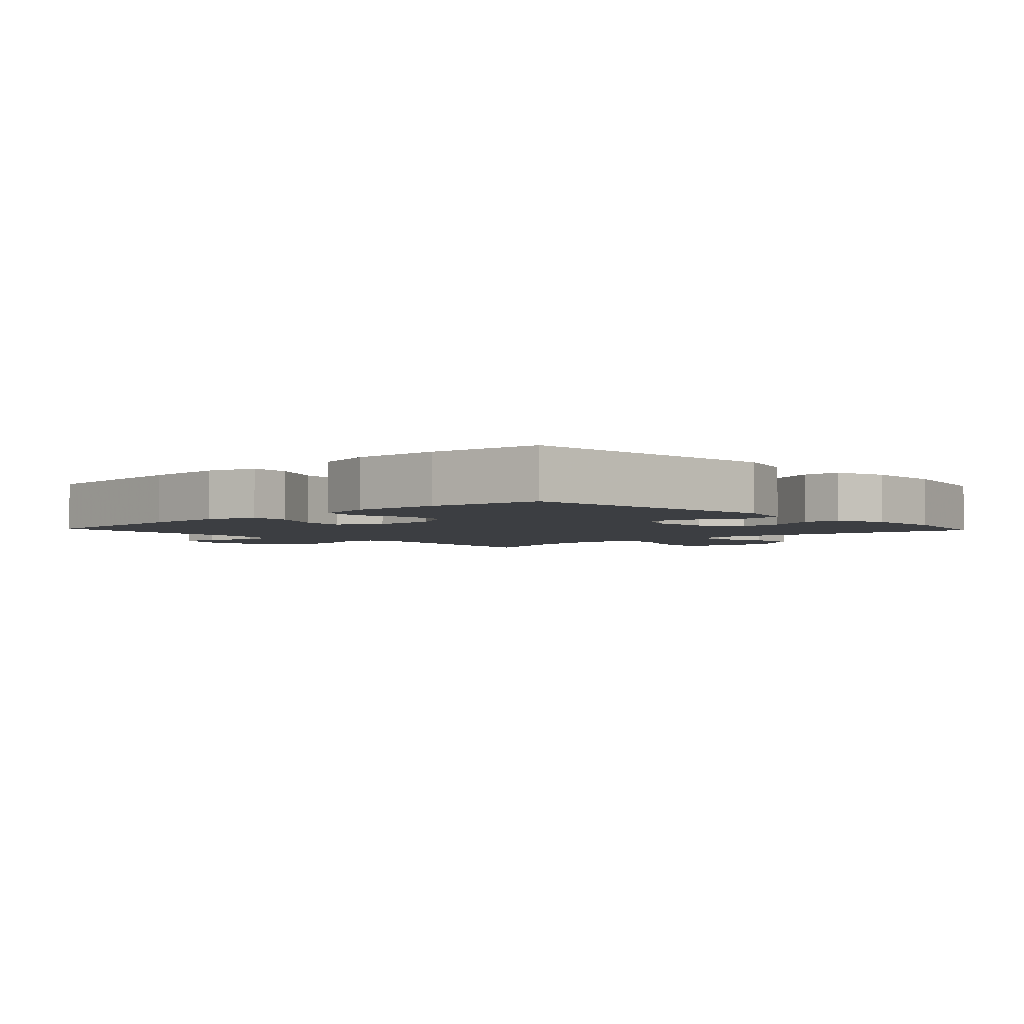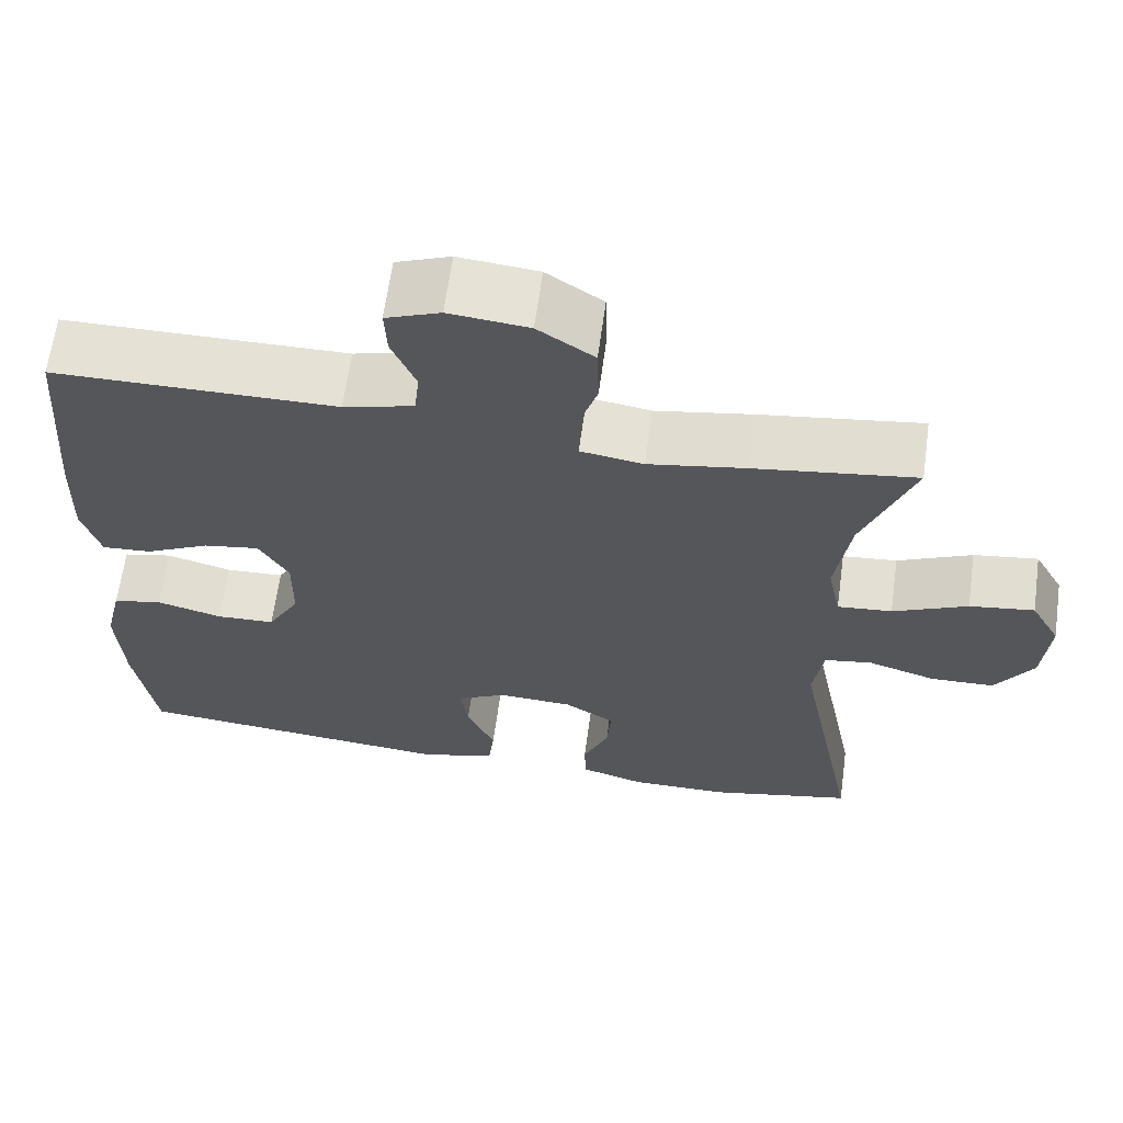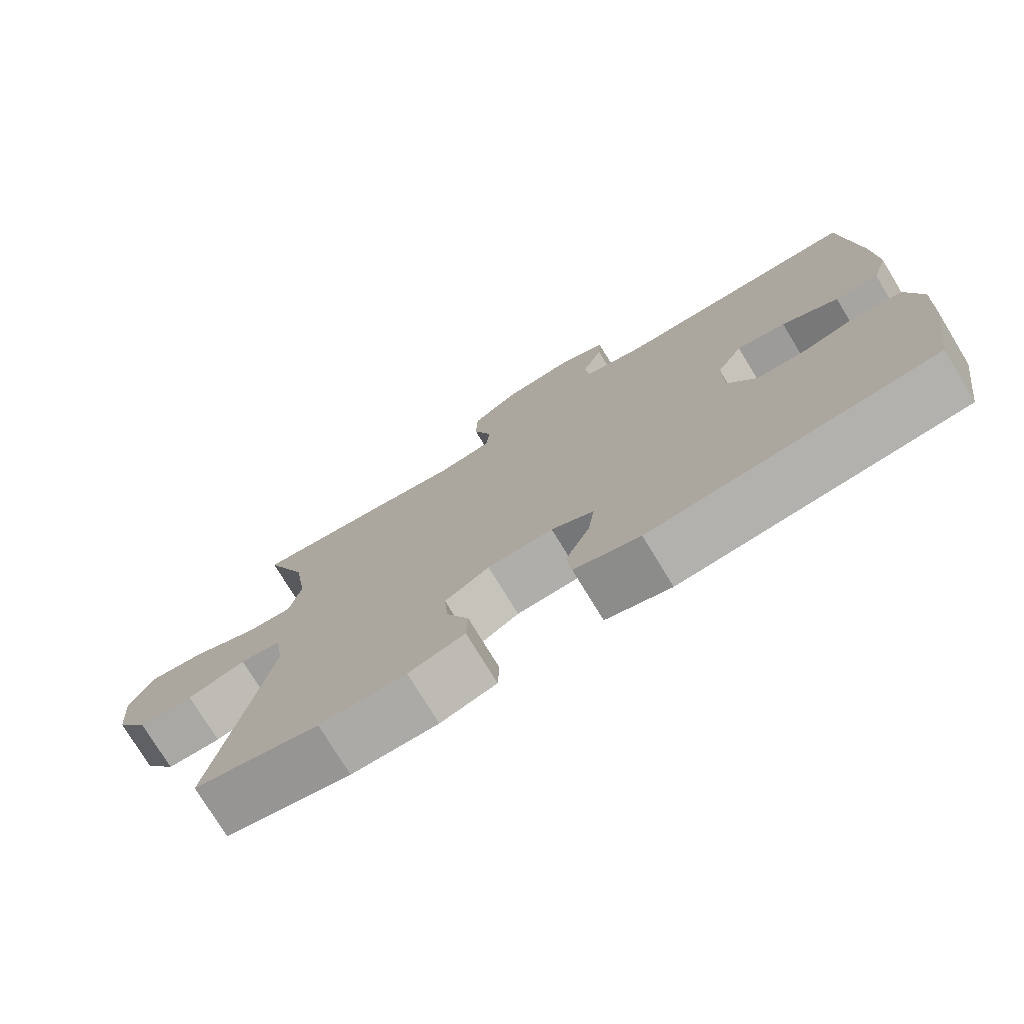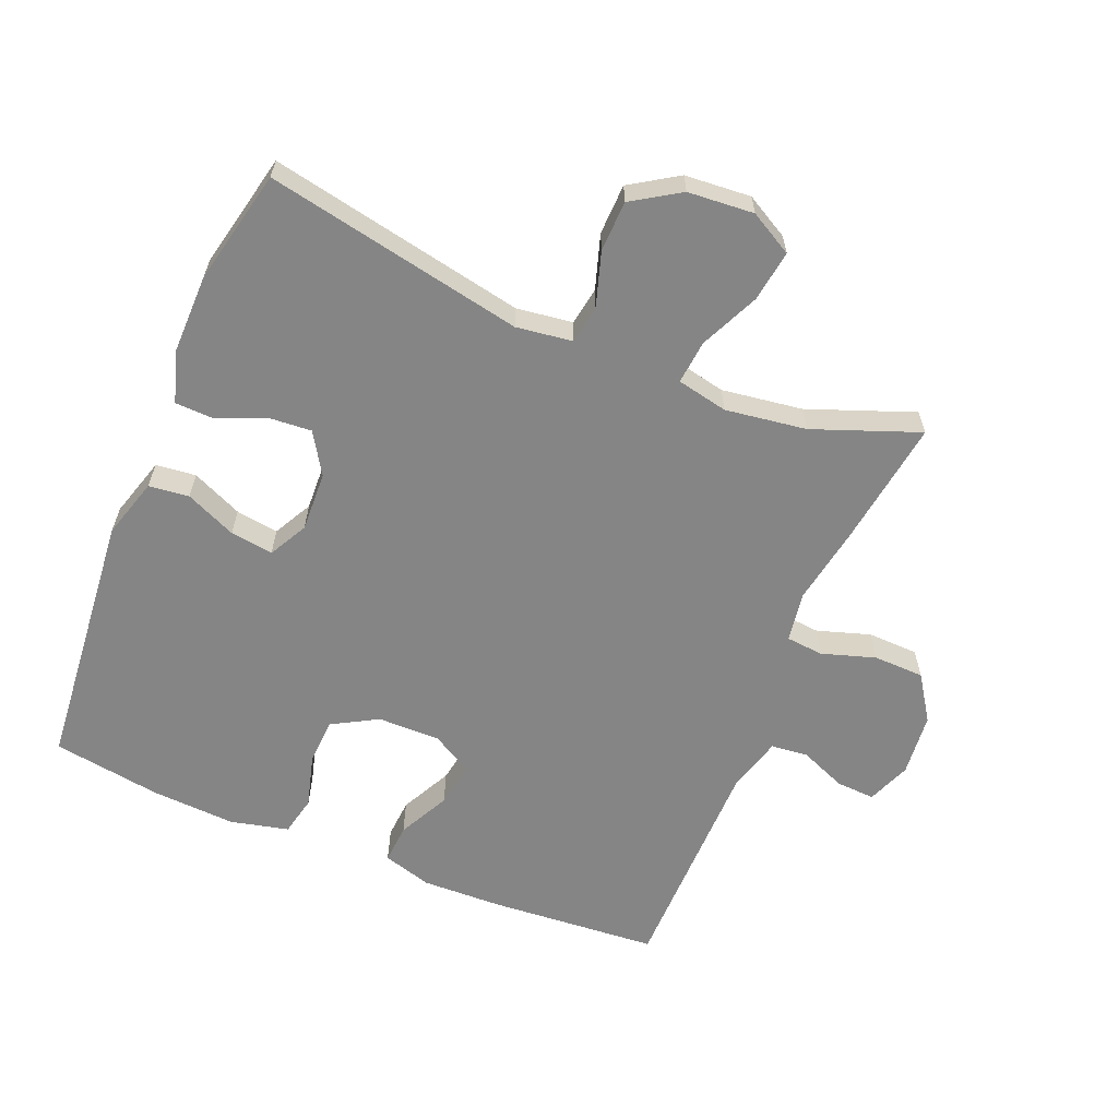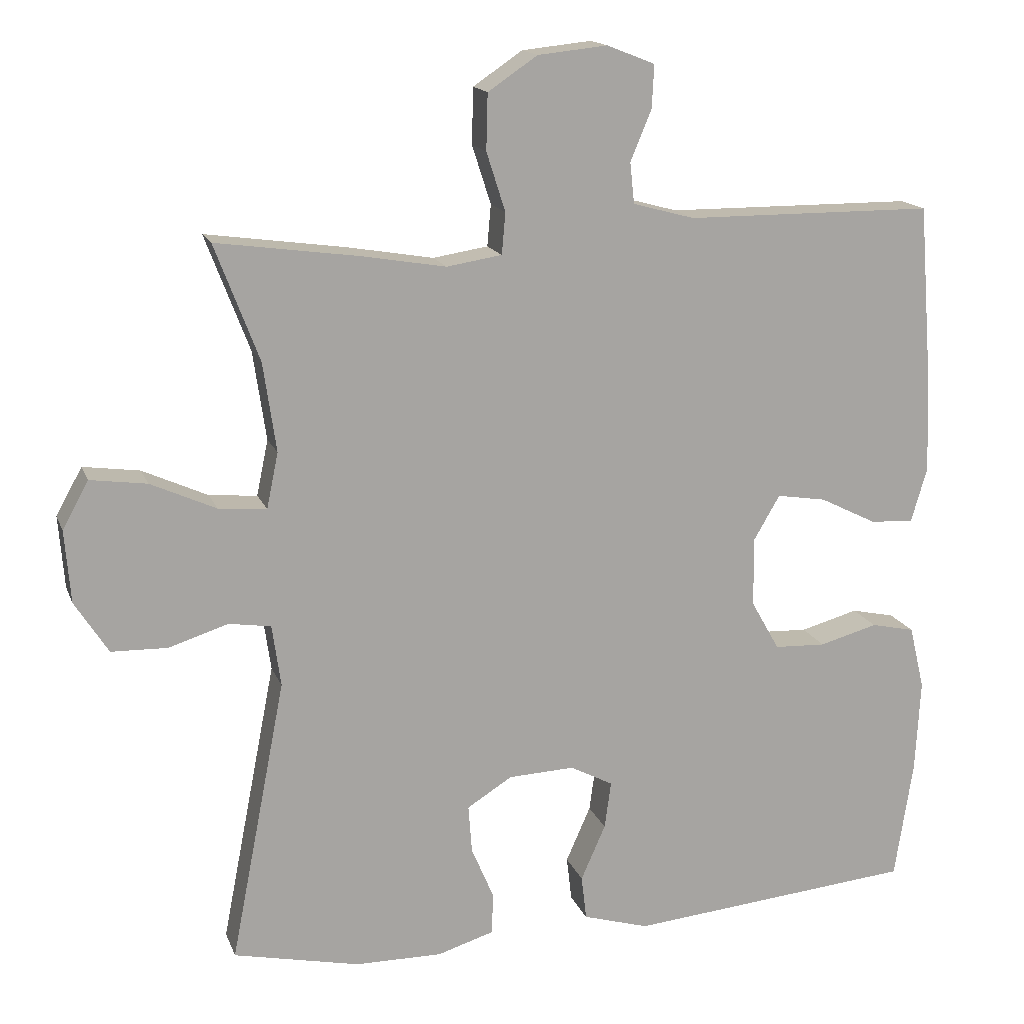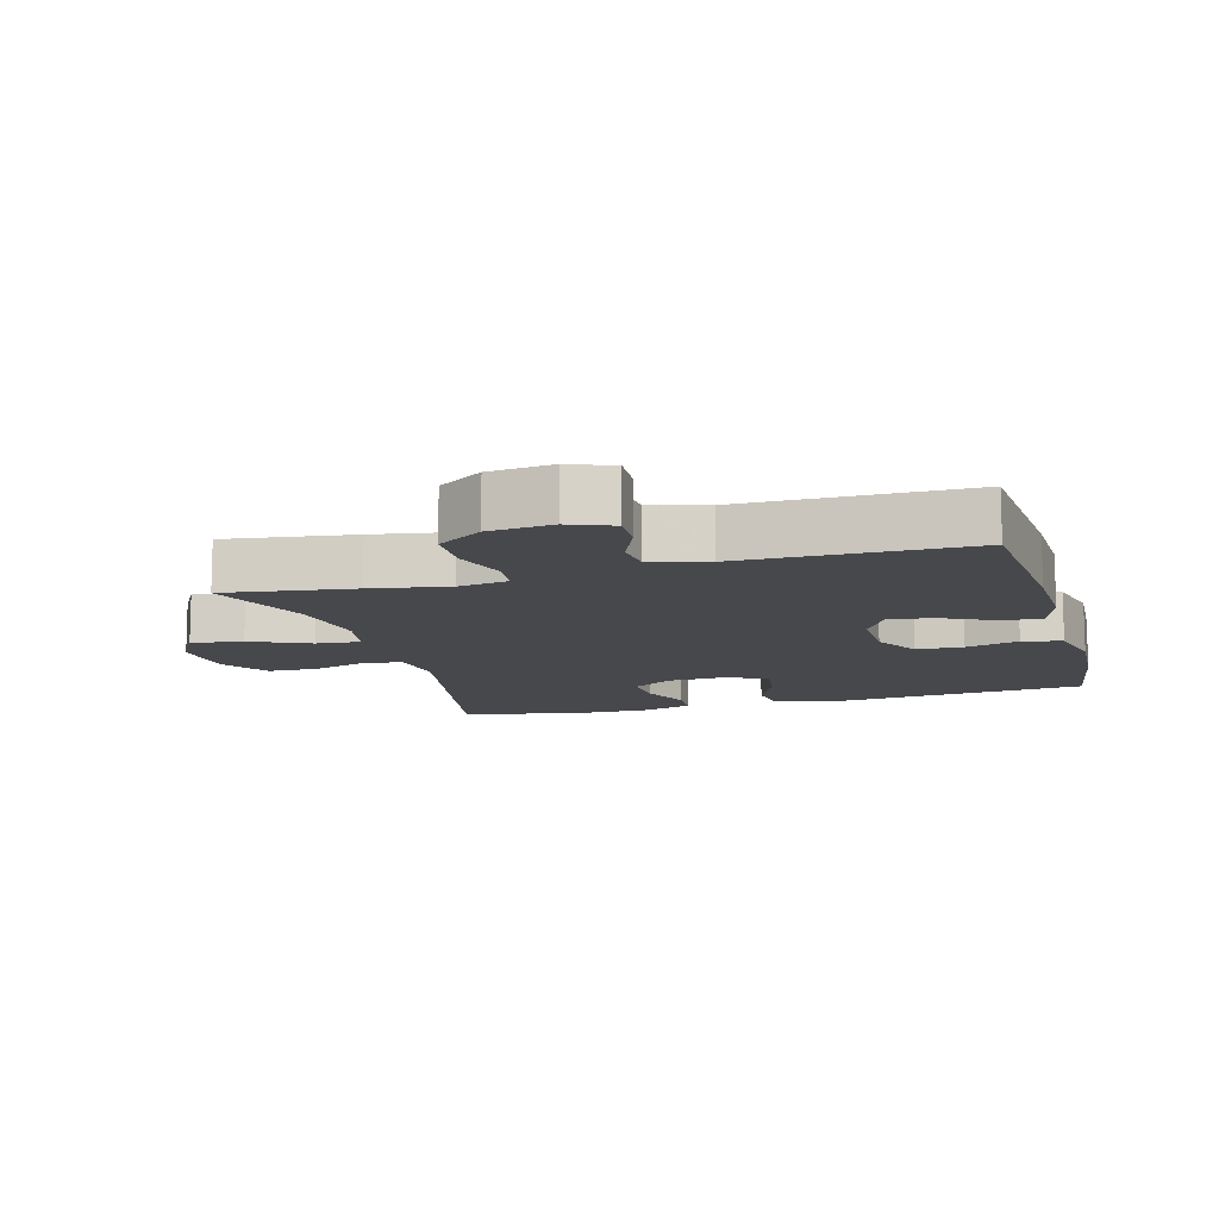
<metadata>
{"format":"obj","ext":"obj","renderer":"f3d","projection":"perspective","resolution":1024,"background":"white","views":[{"elev":-3.3,"azim":133.2,"up":"+Y"},{"elev":64.2,"azim":-172.2,"up":"+Z"},{"elev":-76.1,"azim":31.3,"up":"+Z"},{"elev":-61.7,"azim":-112.6,"up":"+Y"},{"elev":15.8,"azim":-16.5,"up":"+Z"},{"elev":-11.6,"azim":15.7,"up":"+Y"}]}
</metadata>
<code>
v 0.5 0.07 -0.5
v 0.105 0.07 -0.537
v 0.014 0.07 -0.51
v 0.007 0.07 -0.449
v 0.041 0.07 -0.372
v 0.05 0.07 -0.307
v -0.009 0.07 -0.276
v -0.1 0.07 -0.28
v -0.162 0.07 -0.319
v -0.157 0.07 -0.385
v -0.126 0.07 -0.458
v -0.128 0.07 -0.515
v -0.206 0.07 -0.539
v -0.326 0.07 -0.538
v -0.5 0.07 -0.5
v -0.424 0.07 -0.109
v -0.436 0.07 -0.024
v -0.494 0.07 -0.015
v -0.576 0.07 -0.041
v -0.653 0.07 -0.039
v -0.699 0.07 0.033
v -0.707 0.07 0.133
v -0.671 0.07 0.198
v -0.593 0.07 0.187
v -0.503 0.07 0.146
v -0.437 0.07 0.14
v -0.421 0.07 0.217
v -0.439 0.07 0.34
v -0.5 0.07 0.5
v -0.305 0.07 0.473
v -0.188 0.07 0.453
v -0.112 0.07 0.465
v -0.107 0.07 0.522
v -0.133 0.07 0.603
v -0.131 0.07 0.68
v -0.063 0.07 0.726
v 0.033 0.07 0.736
v 0.099 0.07 0.71
v 0.096 0.07 0.651
v 0.067 0.07 0.581
v 0.073 0.07 0.525
v 0.158 0.07 0.502
v 0.5 0.07 0.5
v 0.52 0.07 0.244
v 0.524 0.07 0.122
v 0.502 0.07 0.047
v 0.442 0.07 0.051
v 0.364 0.07 0.09
v 0.296 0.07 0.101
v 0.26 0.07 0.039
v 0.261 0.07 -0.056
v 0.3 0.07 -0.125
v 0.371 0.07 -0.128
v 0.451 0.07 -0.106
v 0.511 0.07 -0.119
v 0.532 0.07 -0.207
v 0.525 0.07 -0.336
v 0.5 0 -0.5
v 0.105 0 -0.537
v 0.014 0 -0.51
v 0.007 0 -0.449
v 0.041 0 -0.372
v 0.05 0 -0.307
v -0.009 0 -0.276
v -0.1 0 -0.28
v -0.162 0 -0.319
v -0.157 0 -0.385
v -0.126 0 -0.458
v -0.128 0 -0.515
v -0.206 0 -0.539
v -0.326 0 -0.538
v -0.5 0 -0.5
v -0.424 0 -0.109
v -0.436 0 -0.024
v -0.494 0 -0.015
v -0.576 0 -0.041
v -0.653 0 -0.039
v -0.699 0 0.033
v -0.707 0 0.133
v -0.671 0 0.198
v -0.593 0 0.187
v -0.503 0 0.146
v -0.437 0 0.14
v -0.421 0 0.217
v -0.439 0 0.34
v -0.5 0 0.5
v -0.305 0 0.473
v -0.188 0 0.453
v -0.112 0 0.465
v -0.107 0 0.522
v -0.133 0 0.603
v -0.131 0 0.68
v -0.063 0 0.726
v 0.033 0 0.736
v 0.099 0 0.71
v 0.096 0 0.651
v 0.067 0 0.581
v 0.073 0 0.525
v 0.158 0 0.502
v 0.5 0 0.5
v 0.52 0 0.244
v 0.524 0 0.122
v 0.502 0 0.047
v 0.442 0 0.051
v 0.364 0 0.09
v 0.296 0 0.101
v 0.26 0 0.039
v 0.261 0 -0.056
v 0.3 0 -0.125
v 0.371 0 -0.128
v 0.451 0 -0.106
v 0.511 0 -0.119
v 0.532 0 -0.207
v 0.525 0 -0.336
f 3 4 5
f 2 3 5
f 1 2 5
f 57 1 5
f 56 57 5
f 55 56 5
f 54 55 5
f 53 54 5
f 52 53 5 6
f 51 52 6 7
f 50 51 7 8
f 49 50 8 9
f 46 47 48
f 45 46 48
f 44 45 48
f 43 44 48
f 42 43 48
f 41 42 48 49
f 38 39 40
f 37 38 40
f 36 37 40
f 35 36 40
f 34 35 40
f 33 34 40
f 32 33 40 41
f 28 29 30 31
f 27 28 31 32
f 41 49 9
f 32 41 9
f 27 32 9
f 26 27 9
f 23 24 25
f 22 23 25
f 21 22 25
f 20 21 25
f 19 20 25
f 18 19 25
f 14 15 16
f 13 14 16
f 12 13 16
f 11 12 16
f 10 11 16
f 10 16 17
f 9 10 17
f 26 9 17
f 17 18 25 26
f 62 61 60
f 62 60 59
f 62 59 58
f 62 58 114
f 62 114 113
f 62 113 112
f 62 112 111
f 62 111 110
f 63 62 110 109
f 64 63 109 108
f 65 64 108 107
f 66 65 107 106
f 105 104 103
f 105 103 102
f 105 102 101
f 105 101 100
f 105 100 99
f 106 105 99 98
f 97 96 95
f 97 95 94
f 97 94 93
f 97 93 92
f 97 92 91
f 97 91 90
f 98 97 90 89
f 88 87 86 85
f 89 88 85 84
f 66 106 98
f 66 98 89
f 66 89 84
f 66 84 83
f 82 81 80
f 82 80 79
f 82 79 78
f 82 78 77
f 82 77 76
f 82 76 75
f 73 72 71
f 73 71 70
f 73 70 69
f 73 69 68
f 73 68 67
f 74 73 67
f 74 67 66
f 74 66 83
f 83 82 75 74
f 1 58 59 2
f 2 59 60 3
f 3 60 61 4
f 4 61 62 5
f 5 62 63 6
f 6 63 64 7
f 7 64 65 8
f 8 65 66 9
f 9 66 67 10
f 10 67 68 11
f 11 68 69 12
f 12 69 70 13
f 13 70 71 14
f 14 71 72 15
f 15 72 73 16
f 16 73 74 17
f 17 74 75 18
f 18 75 76 19
f 19 76 77 20
f 20 77 78 21
f 21 78 79 22
f 22 79 80 23
f 23 80 81 24
f 24 81 82 25
f 25 82 83 26
f 26 83 84 27
f 27 84 85 28
f 28 85 86 29
f 29 86 87 30
f 30 87 88 31
f 31 88 89 32
f 32 89 90 33
f 33 90 91 34
f 34 91 92 35
f 35 92 93 36
f 36 93 94 37
f 37 94 95 38
f 38 95 96 39
f 39 96 97 40
f 40 97 98 41
f 41 98 99 42
f 42 99 100 43
f 43 100 101 44
f 44 101 102 45
f 45 102 103 46
f 46 103 104 47
f 47 104 105 48
f 48 105 106 49
f 49 106 107 50
f 50 107 108 51
f 51 108 109 52
f 52 109 110 53
f 53 110 111 54
f 54 111 112 55
f 55 112 113 56
f 56 113 114 57
f 57 114 58 1

</code>
